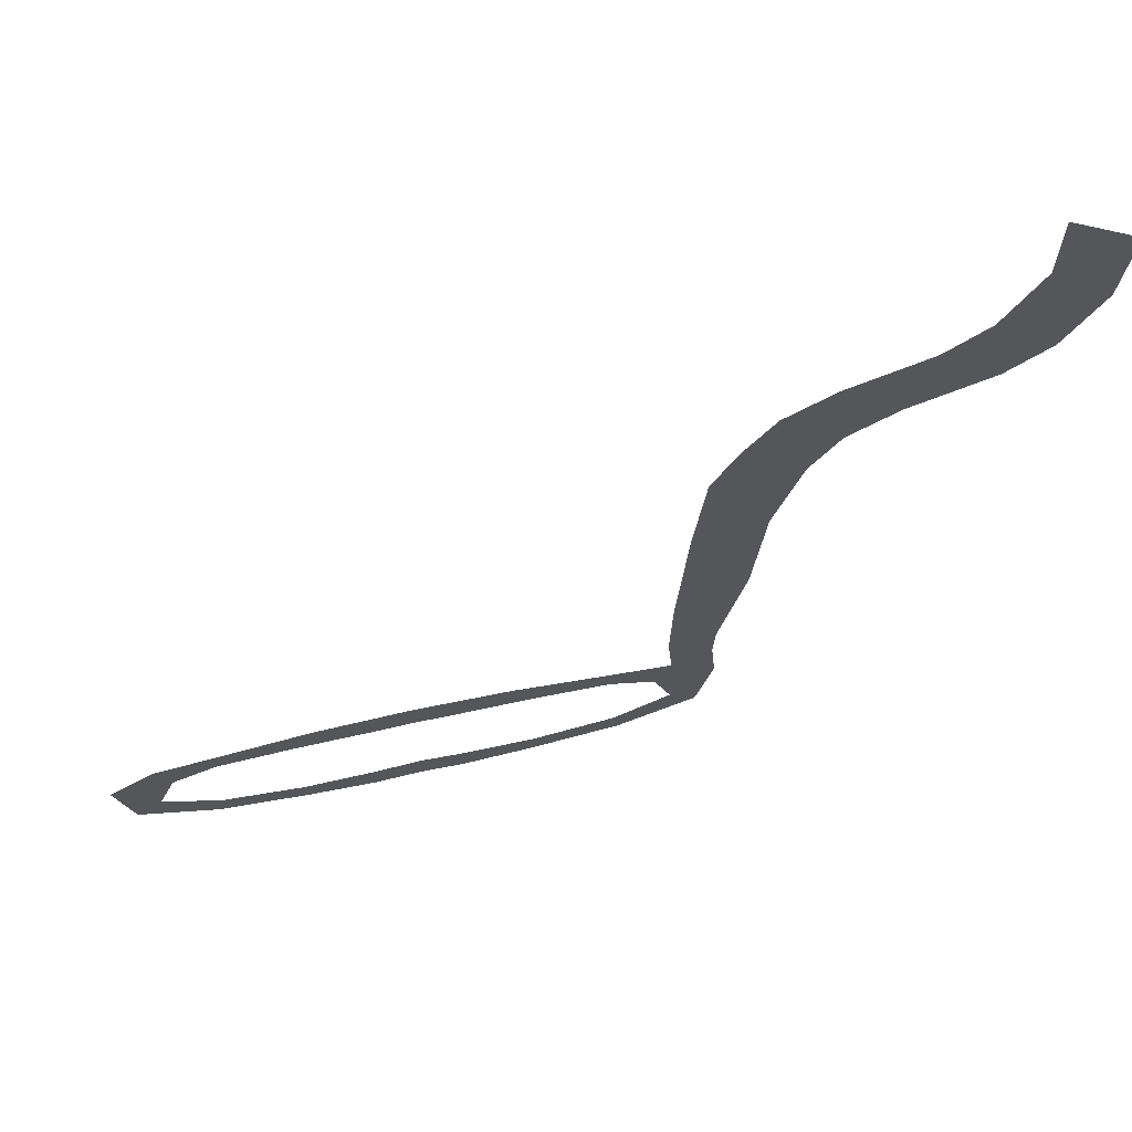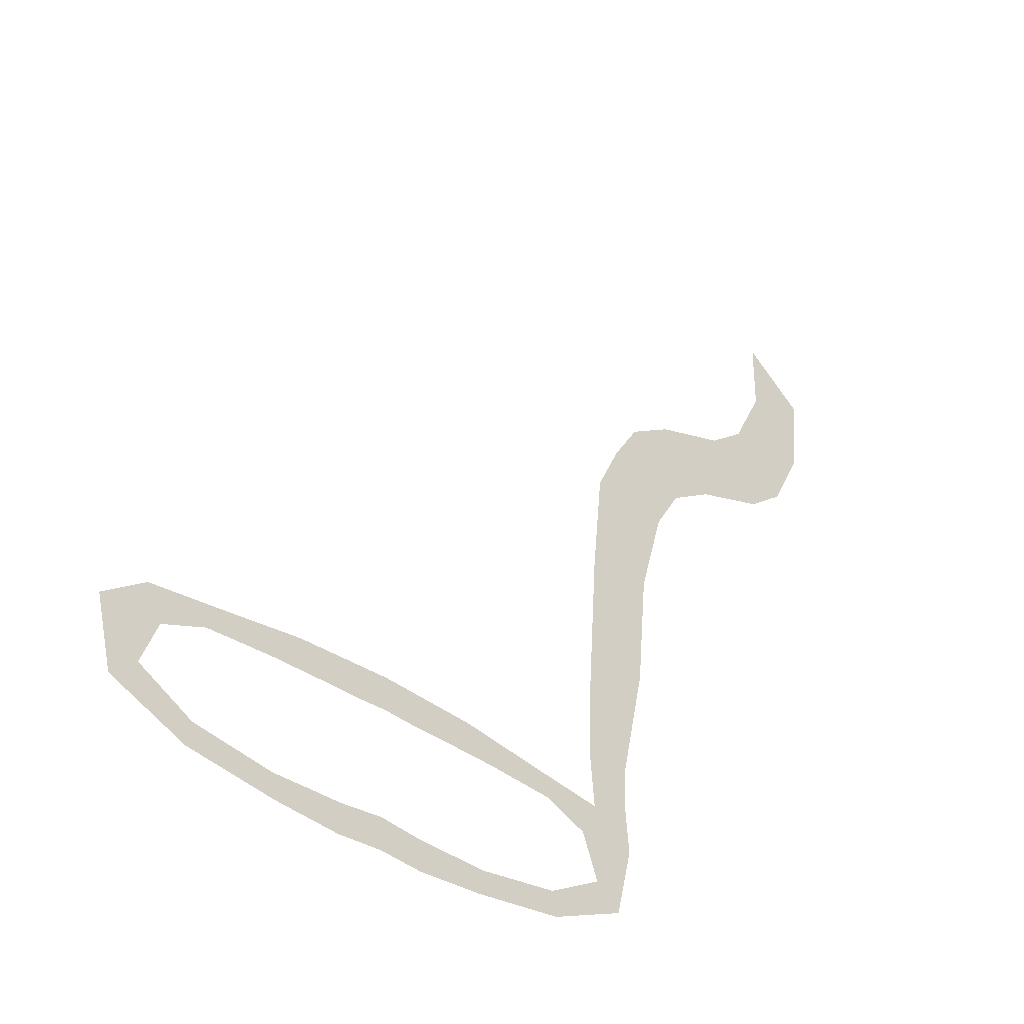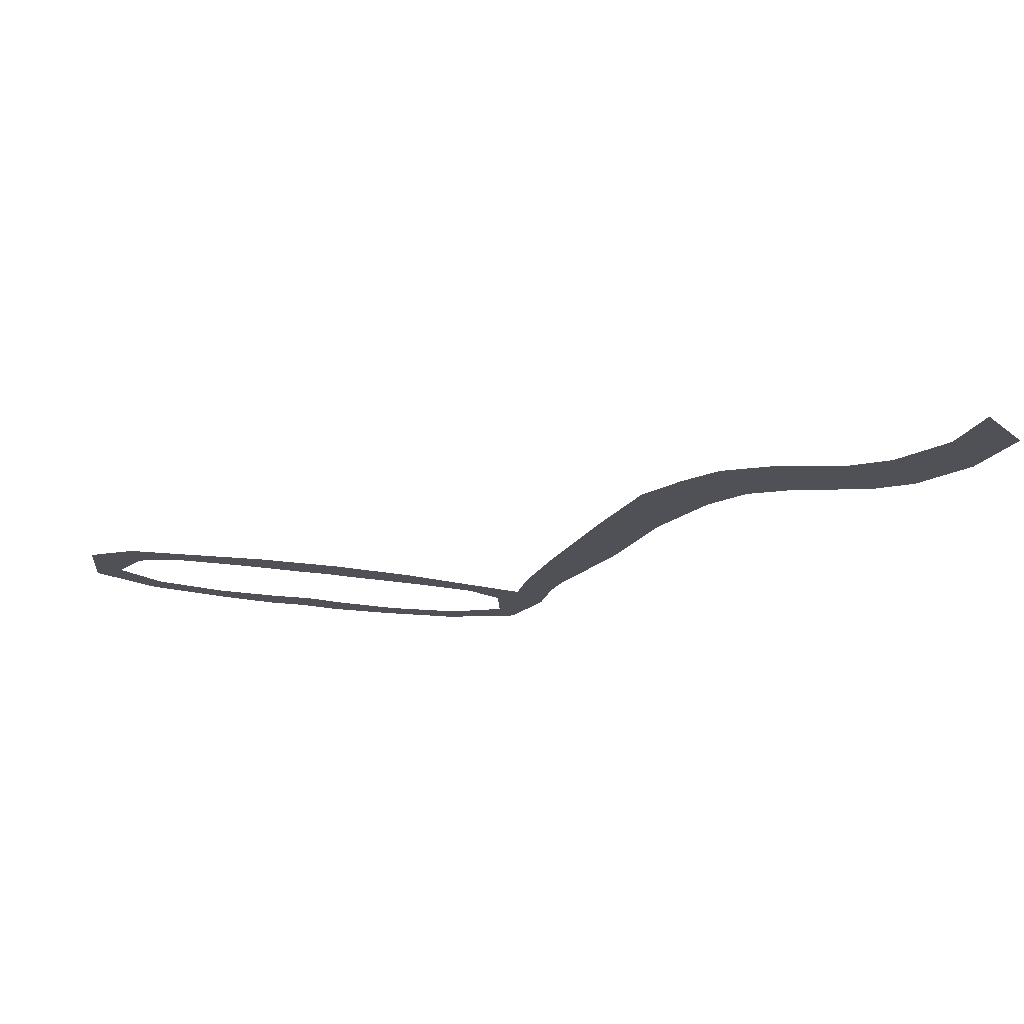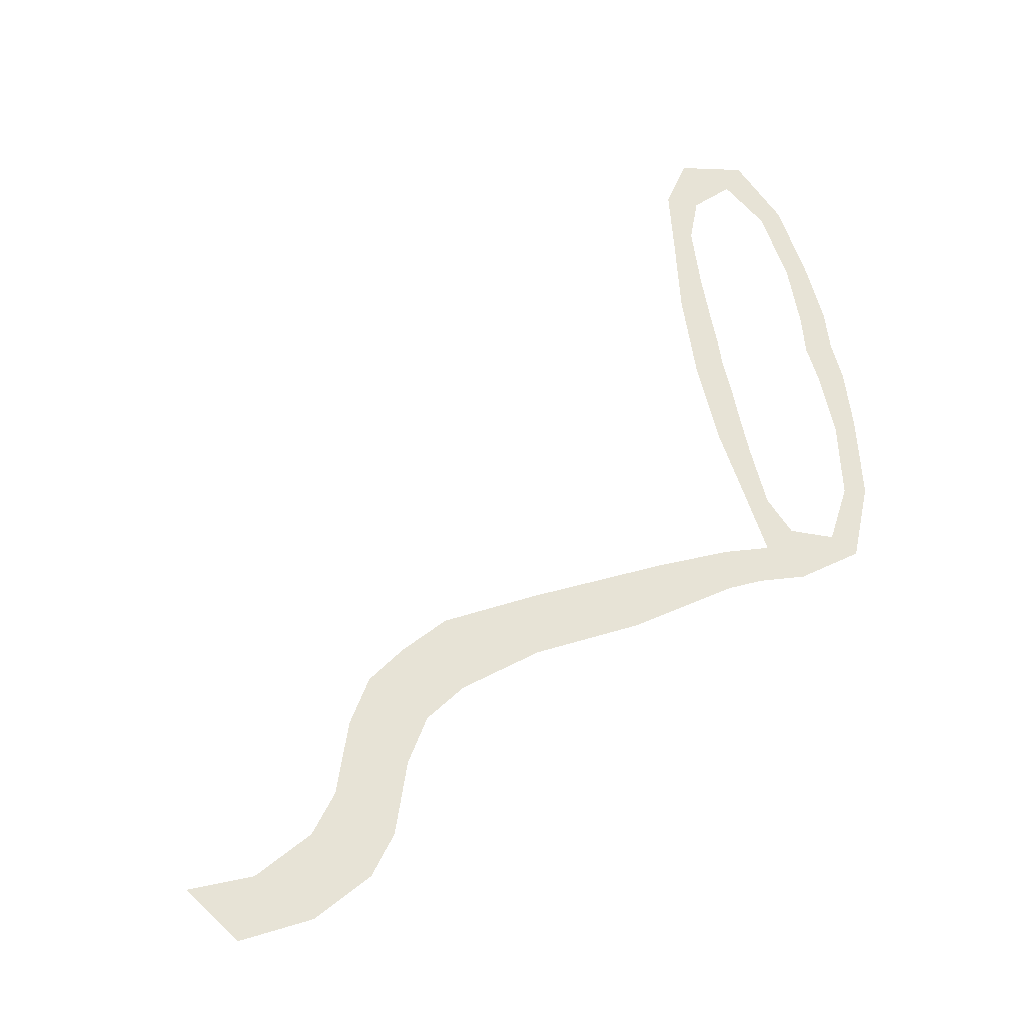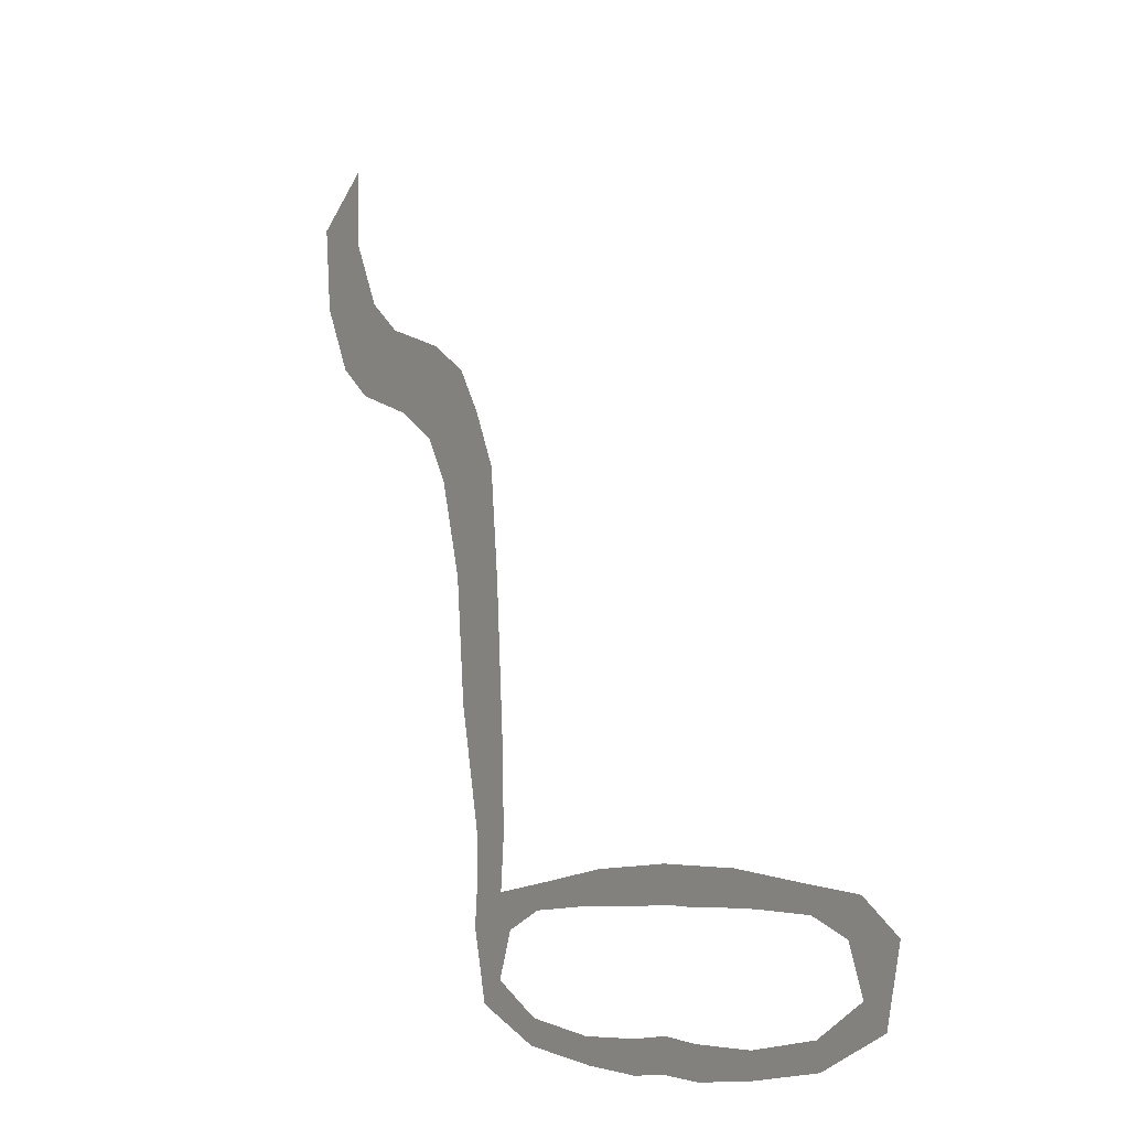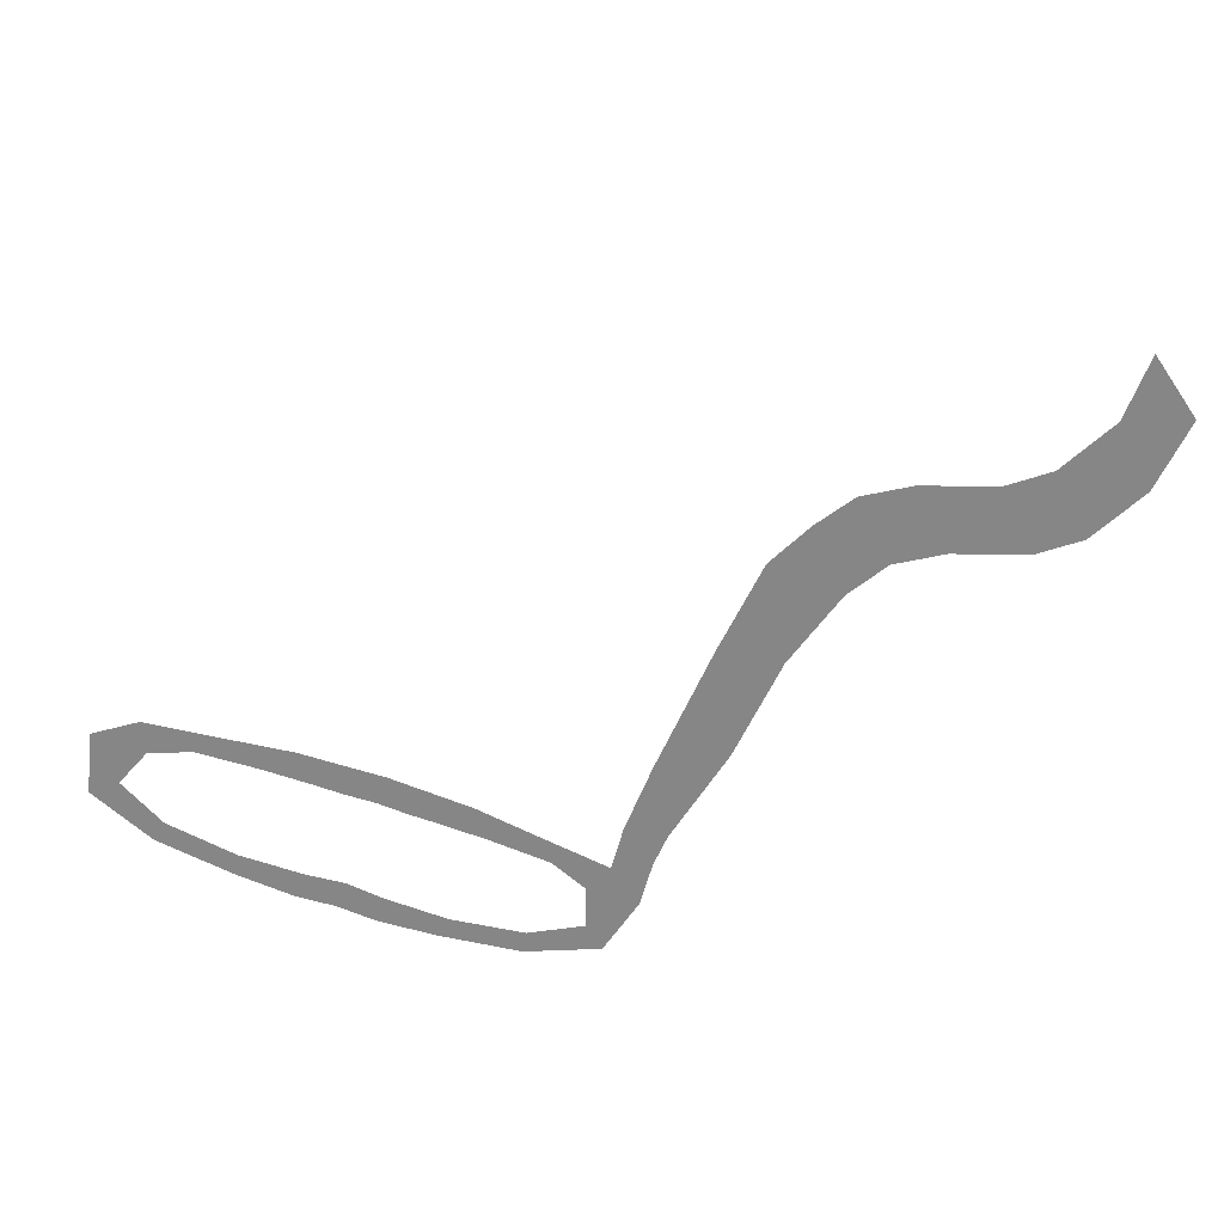
<metadata>
{"format":"obj","ext":"obj","renderer":"f3d","projection":"perspective","resolution":1024,"background":"white","views":[{"elev":65.7,"azim":167.3,"up":"+Y"},{"elev":-37.5,"azim":136.5,"up":"+Y"},{"elev":-20.4,"azim":161.2,"up":"+Z"},{"elev":62.7,"azim":-101.2,"up":"+Z"},{"elev":-6.5,"azim":57.1,"up":"+Y"},{"elev":-62.2,"azim":159.6,"up":"+Z"}]}
</metadata>
<code>
v 0.4336 -1.246 0
v 0.5631 -1.255 0
v 0.5585 -1.169 0
v 0.4336 -1.156 0
v 0.7558 -1.242 0
v 0.7707 -1.172 0
v 1.021 -1.208 0
v 1.009 -1.138 0
v 1.249 -1.112 0
v 1.173 -1.048 0
v 1.298 -0.9143 0
v 1.123 -0.9201 0
v 1.17 -0.8234 0
v 0.9938 -0.8685 0
v 0.957 -0.7972 0
v 0.7923 -0.8571 0
v 0.7111 -0.7651 0
v 0.6317 -0.8543 0
v 0.5402 -0.7581 0
v 0.5332 -0.8543 0
v 0.4336 -0.7535 0
v 0.4336 -0.8497 0
v 0.7111 -0.7651 0
v 0.5402 -0.7581 0
v 0.3088 -1.169 0
v 0.3041 -1.255 0
v 0.09652 -1.172 0
v 0.1115 -1.242 0
v -0.1421 -1.138 0
v -0.1541 -1.208 0
v -0.3056 -1.048 0
v -0.3816 -1.112 0
v -0.256 -0.9201 0
v -0.4304 -0.9143 0
v -0.1265 -0.8685 0
v -0.3024 -0.8234 0
v 0.0749 -0.8571 0
v -0.08976 -0.7972 0
v 0.2355 -0.8543 0
v 0.1562 -0.7651 0
v 0.3341 -0.8543 0
v 0.327 -0.7581 0
v 0.327 -0.7581 0
v 0.1562 -0.7651 0
v -0.4304 -0.9143 0
v -0.3816 -1.112 0
v -0.2898 -0.6787 0
v -0.4178 -0.7697 0
v -0.2898 -0.6787 0
v -0.4178 -0.7697 0
v -0.2961 -0.4456 0
v -0.4241 -0.6597 0
v -0.3249 -0.01183 0
v -0.4965 -0.326 0
v -0.3565 0.2969 0
v -0.5281 0.01719 0
v -0.4324 0.4526 0
v -0.604 0.2816 0
v -0.5146 0.579 0
v -0.6862 0.4163 0
v -0.6537 0.6676 0
v -0.8253 0.5048 0
v -0.8814 0.7498 0
v -1.053 0.587 0
v -1.002 0.8446 0
v -1.173 0.6818 0
v -1.103 1.041 0
v -1.274 0.8779 0
v -1.105 1.255 0
v -1.298 1.119 0
f 1 3 4
f 3 5 6
f 6 7 8
f 7 10 8
f 10 11 12
f 12 13 14
f 14 15 16
f 16 17 18
f 18 19 20
f 19 22 20
f 19 23 24
f 1 25 26
f 25 28 26
f 27 30 28
f 31 30 29
f 31 34 32
f 33 36 34
f 35 38 36
f 37 40 38
f 39 42 40
f 22 42 41
f 42 44 40
f 32 45 46
f 36 48 34
f 48 49 50
f 49 52 50
f 51 54 52
f 53 56 54
f 55 58 56
f 57 60 58
f 60 61 62
f 62 63 64
f 64 65 66
f 65 68 66
f 67 70 68
f 1 2 3
f 3 2 5
f 6 5 7
f 7 9 10
f 10 9 11
f 12 11 13
f 14 13 15
f 16 15 17
f 18 17 19
f 19 21 22
f 19 17 23
f 1 4 25
f 25 27 28
f 27 29 30
f 31 32 30
f 31 33 34
f 33 35 36
f 35 37 38
f 37 39 40
f 39 41 42
f 22 21 42
f 42 43 44
f 32 34 45
f 36 47 48
f 48 47 49
f 49 51 52
f 51 53 54
f 53 55 56
f 55 57 58
f 57 59 60
f 60 59 61
f 62 61 63
f 64 63 65
f 65 67 68
f 67 69 70

</code>
